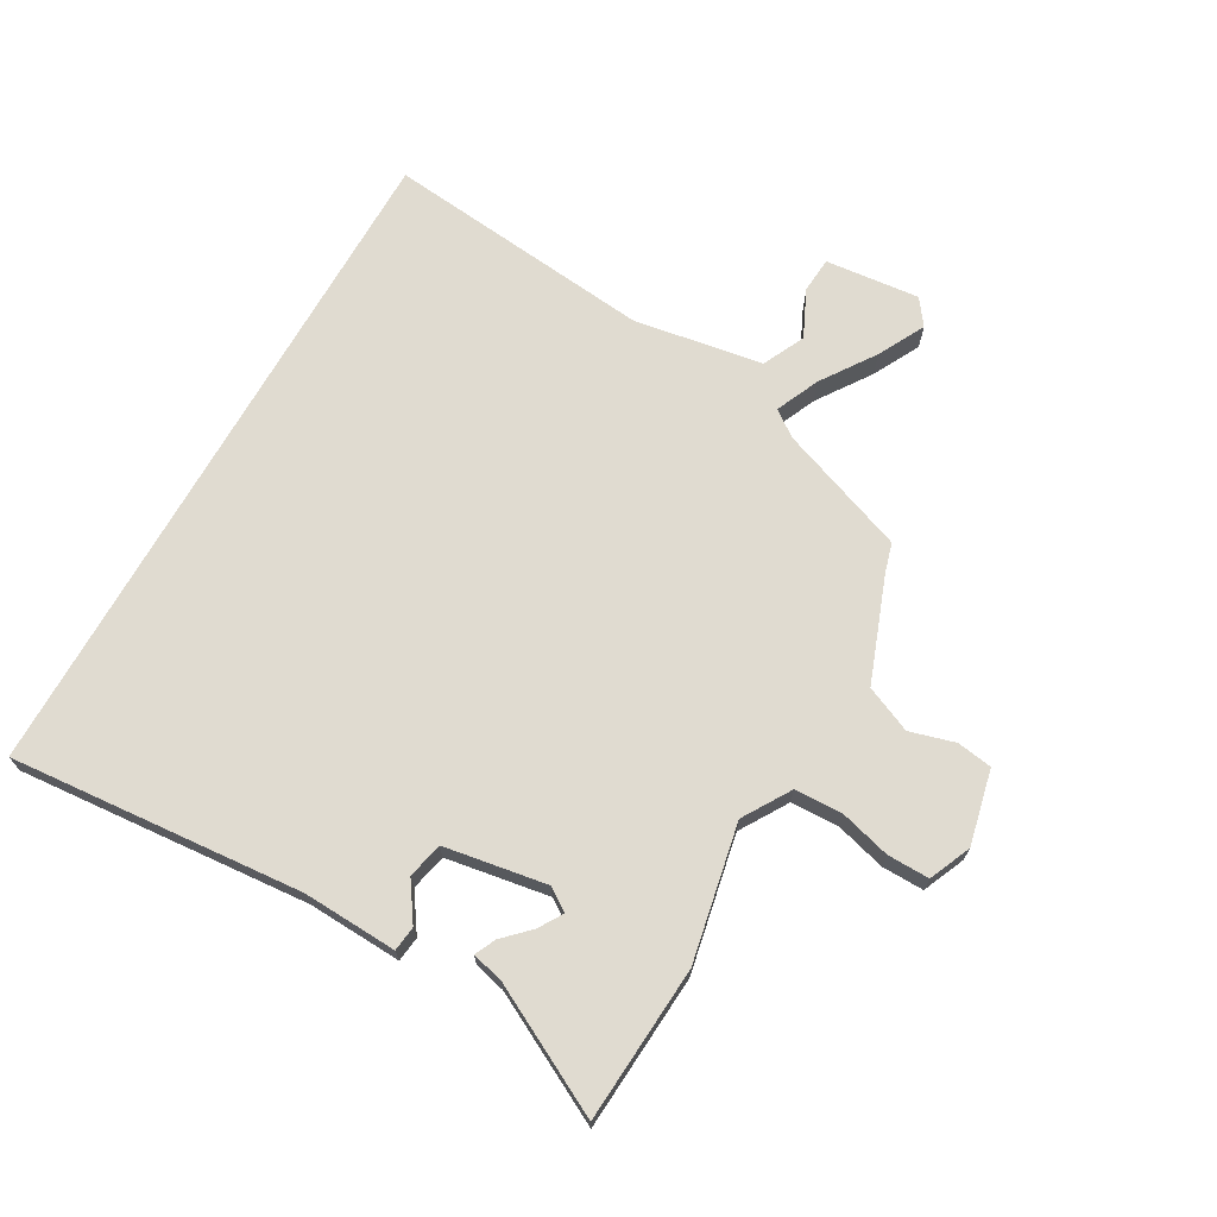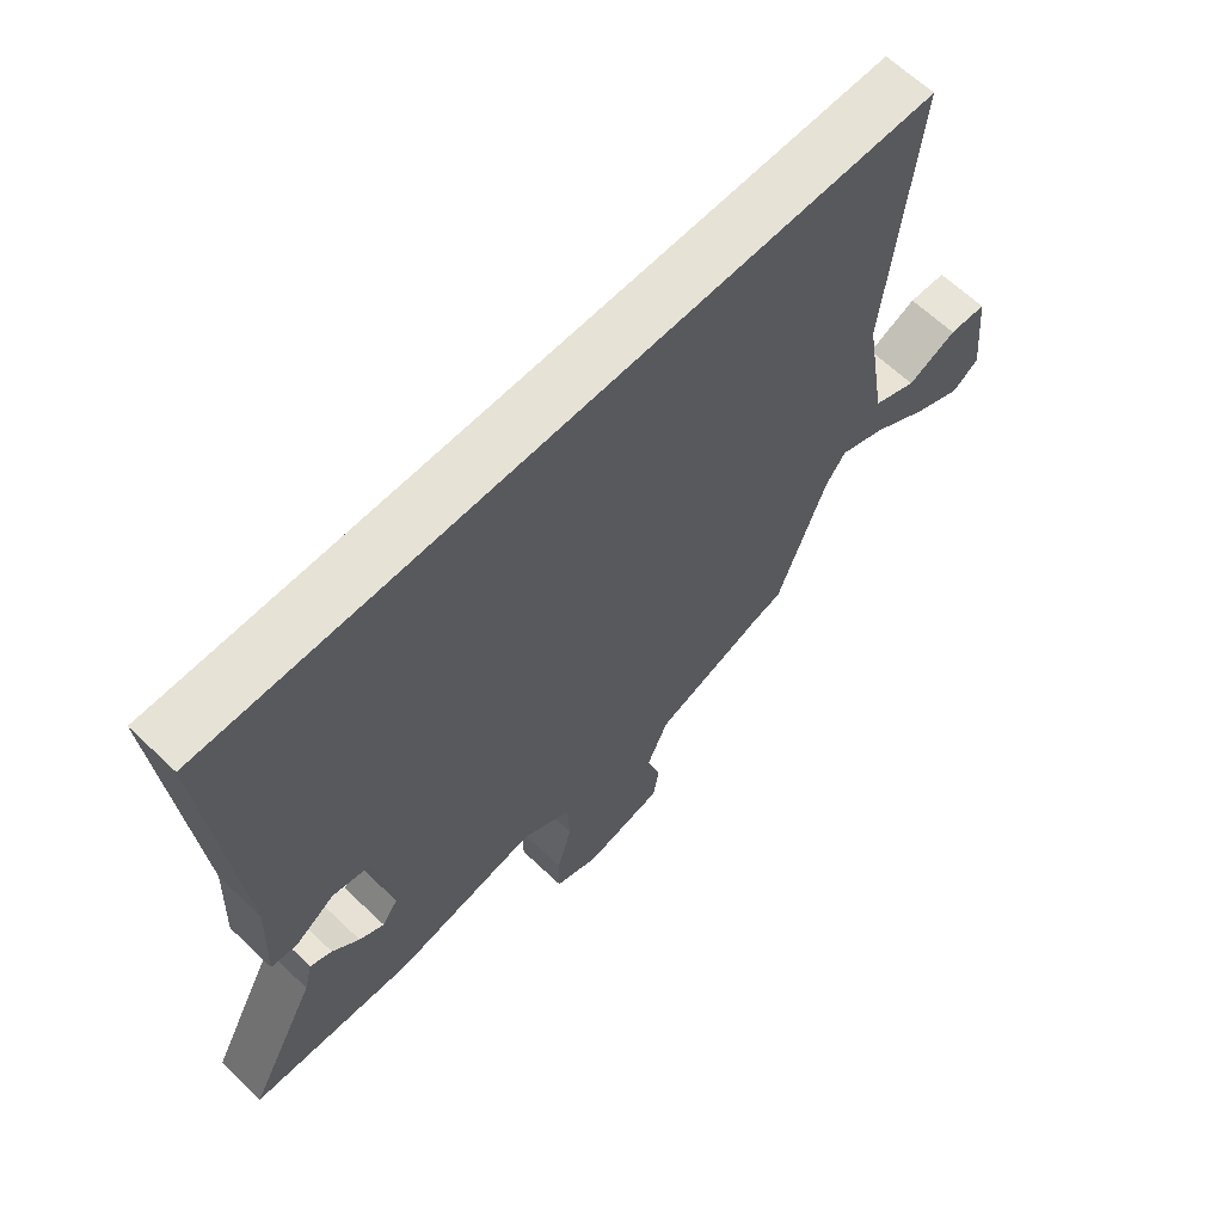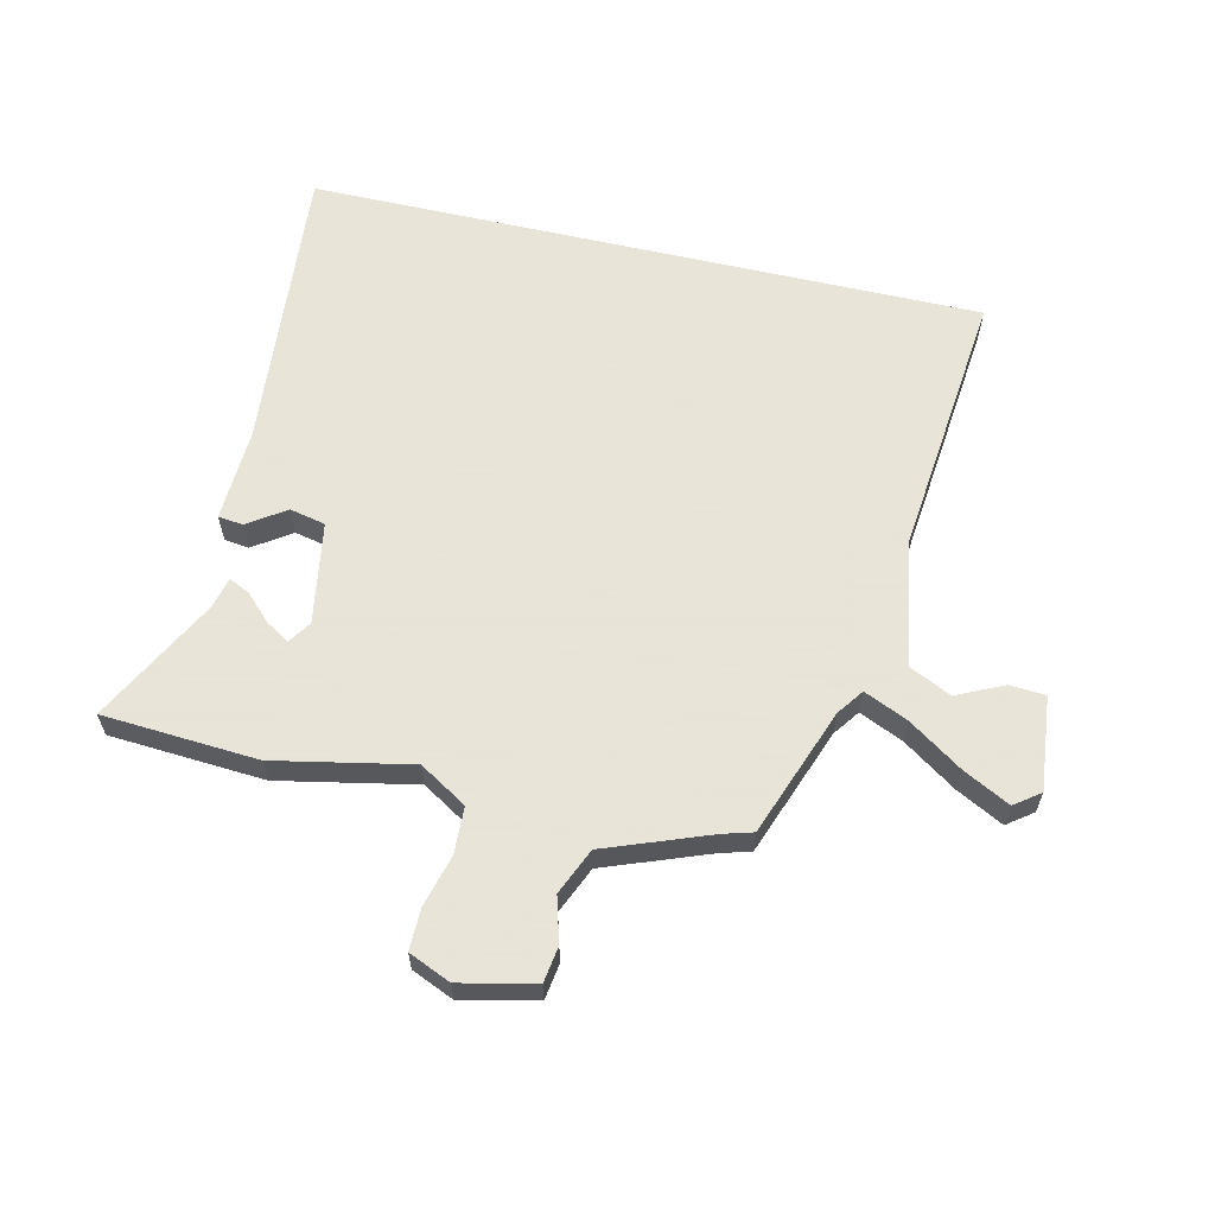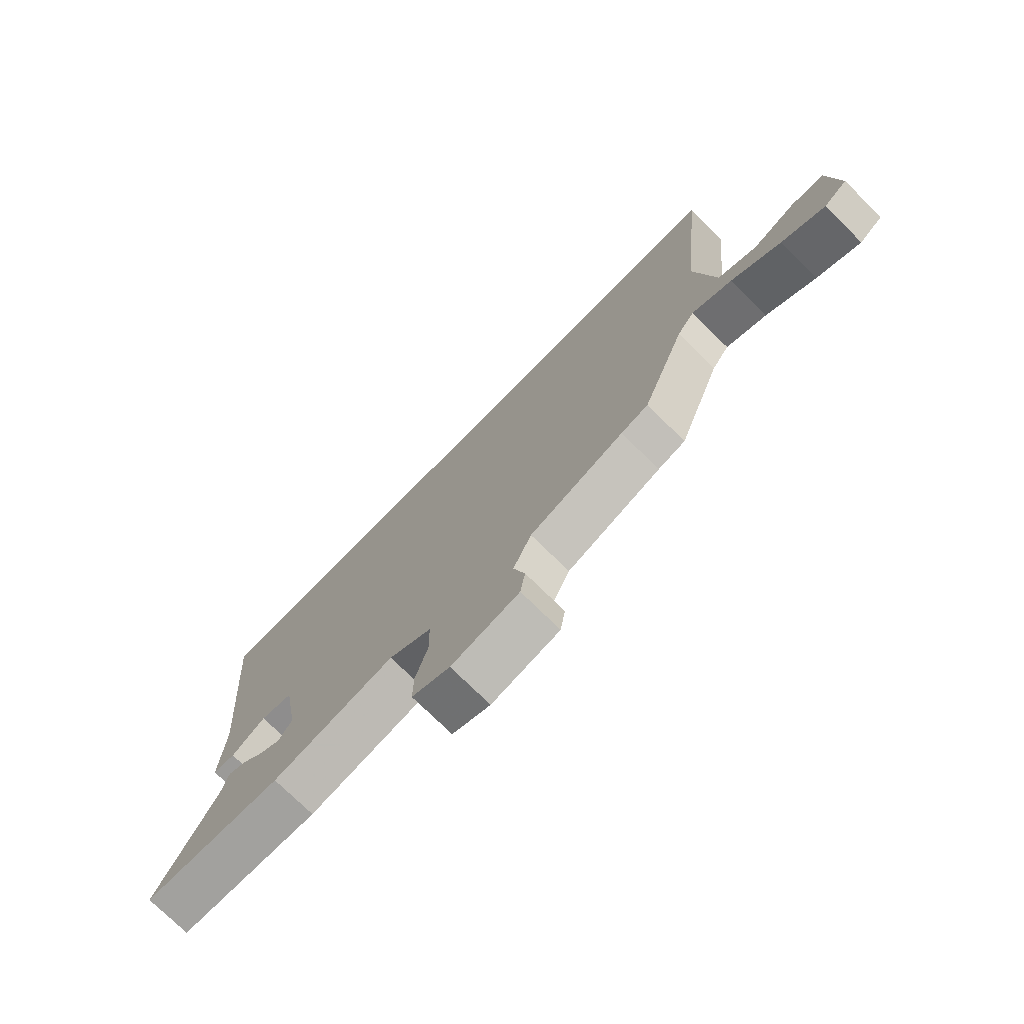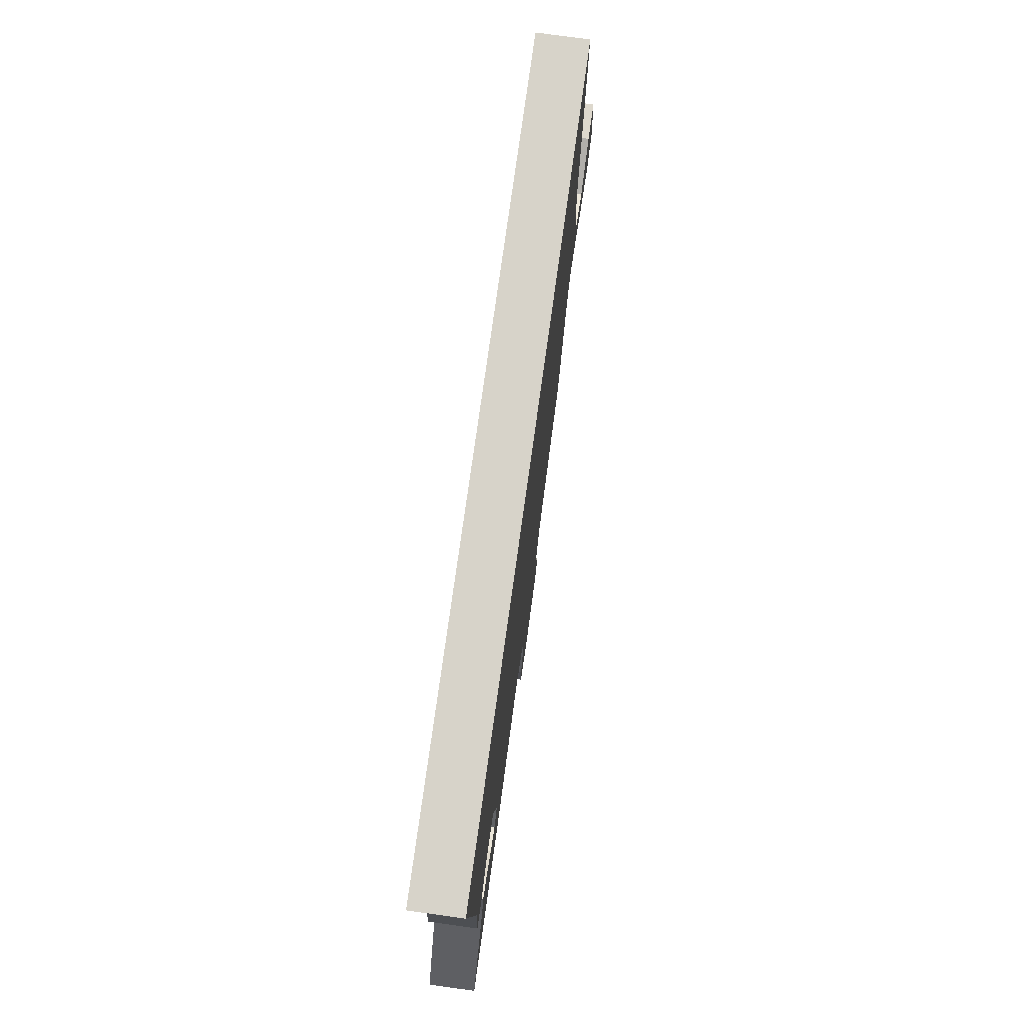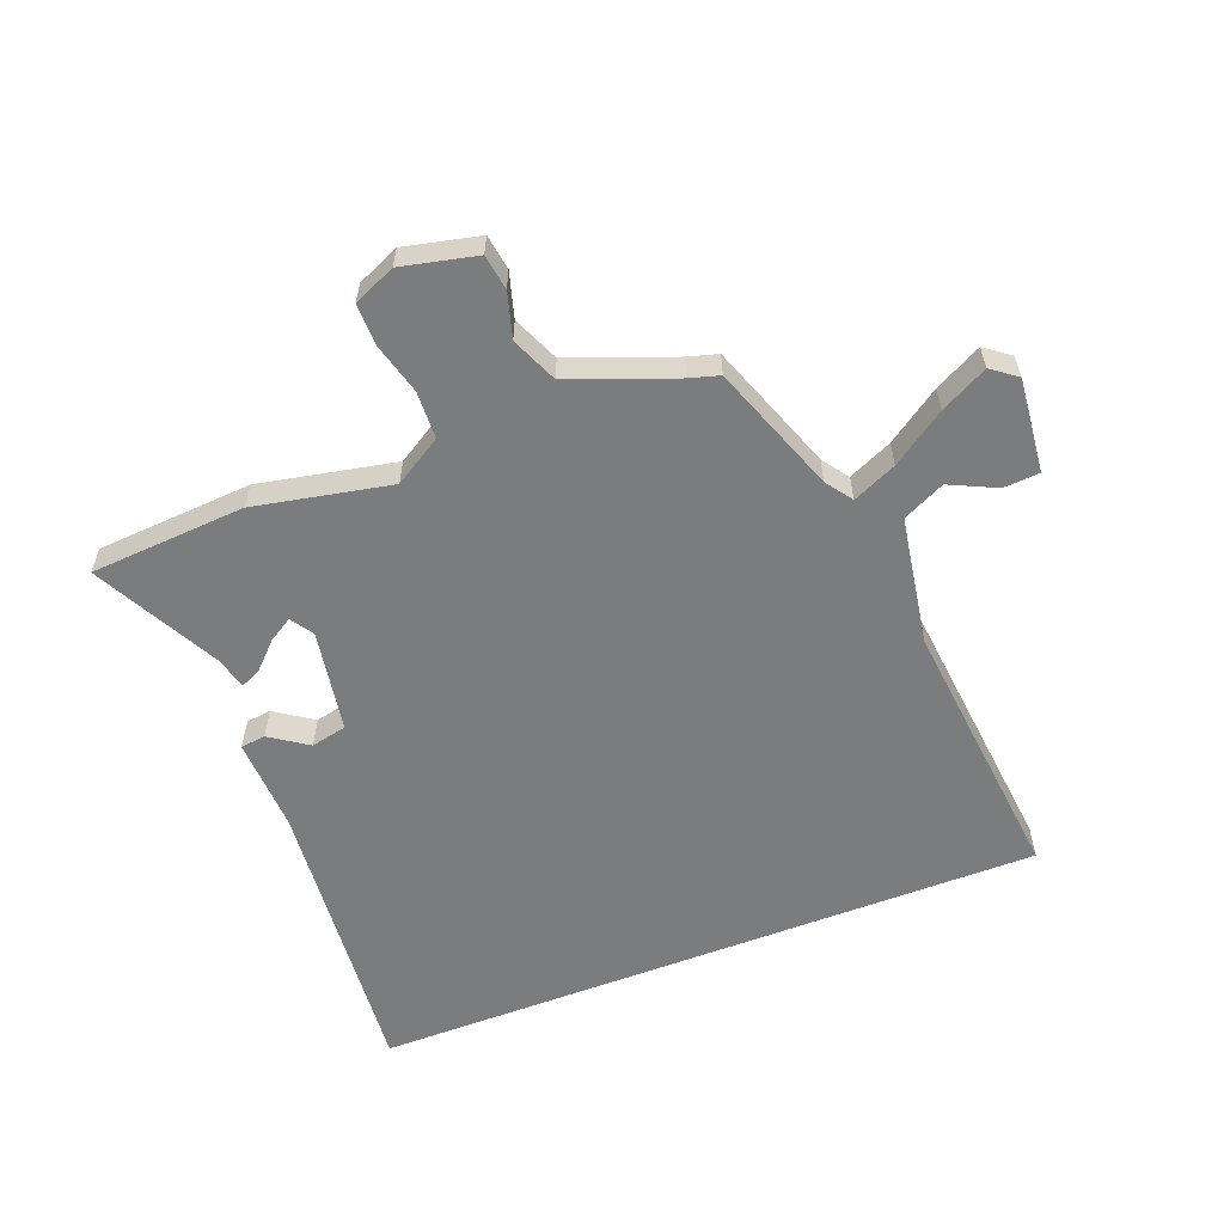
<metadata>
{"format":"obj","ext":"obj","renderer":"f3d","projection":"perspective","resolution":1024,"background":"white","views":[{"elev":69.8,"azim":119.6,"up":"+Y"},{"elev":63.8,"azim":133.9,"up":"+Z"},{"elev":61.4,"azim":-167.0,"up":"+Y"},{"elev":-75.2,"azim":-134.5,"up":"+Z"},{"elev":76.3,"azim":97.9,"up":"+Z"},{"elev":-58.7,"azim":-158.9,"up":"+Y"}]}
</metadata>
<code>
v 0.56 0.07 -0.496
v 0.304 0.07 -0.513
v 0.08 0.07 -0.468
v 0.002 0.07 -0.516
v -0.001 0.07 -0.594
v 0.022 0.07 -0.678
v 0.023 0.07 -0.747
v -0.046 0.07 -0.777
v -0.169 0.07 -0.749
v -0.178 0.07 -0.691
v -0.157 0.07 -0.617
v -0.19 0.07 -0.541
v -0.361 0.07 -0.477
v -0.41 0.07 -0.463
v -0.488 0.07 -0.252
v -0.519 0.07 -0.209
v -0.591 0.07 -0.241
v -0.679 0.07 -0.301
v -0.756 0.07 -0.341
v -0.798 0.07 -0.31
v -0.782 0.07 -0.155
v -0.723 0.07 -0.151
v -0.646 0.07 -0.187
v -0.577 0.07 -0.154
v -0.542 0.07 0.057
v -0.588 0.07 0.5
v 0.523 0.07 0.5
v 0.482 0.07 0.018
v 0.489 0.07 -0.137
v 0.448 0.07 -0.142
v 0.386 0.07 -0.1
v 0.327 0.07 -0.113
v 0.299 0.07 -0.282
v 0.324 0.07 -0.319
v 0.363 0.07 -0.295
v 0.405 0.07 -0.253
v 0.439 0.07 -0.237
v 0.452 0.07 -0.289
v 0.56 0 -0.496
v 0.304 0 -0.513
v 0.08 0 -0.468
v 0.002 0 -0.516
v -0.001 0 -0.594
v 0.022 0 -0.678
v 0.023 0 -0.747
v -0.046 0 -0.777
v -0.169 0 -0.749
v -0.178 0 -0.691
v -0.157 0 -0.617
v -0.19 0 -0.541
v -0.361 0 -0.477
v -0.41 0 -0.463
v -0.488 0 -0.252
v -0.519 0 -0.209
v -0.591 0 -0.241
v -0.679 0 -0.301
v -0.756 0 -0.341
v -0.798 0 -0.31
v -0.782 0 -0.155
v -0.723 0 -0.151
v -0.646 0 -0.187
v -0.577 0 -0.154
v -0.542 0 0.057
v -0.588 0 0.5
v 0.523 0 0.5
v 0.482 0 0.018
v 0.489 0 -0.137
v 0.448 0 -0.142
v 0.386 0 -0.1
v 0.327 0 -0.113
v 0.299 0 -0.282
v 0.324 0 -0.319
v 0.363 0 -0.295
v 0.405 0 -0.253
v 0.439 0 -0.237
v 0.452 0 -0.289
f 35 36 37 38
f 34 35 38 1
f 28 29 30 31
f 28 31 32
f 25 26 27 28
f 24 25 28 32
f 23 24 32 33
f 21 22 23
f 20 21 23
f 17 18 19 20
f 16 17 20 23
f 13 14 15
f 12 13 15
f 12 15 16
f 8 9 10 11
f 8 11 12
f 5 6 7 8
f 4 5 8 12
f 3 4 12 16
f 34 1 2 3
f 16 23 33 34
f 3 16 34
f 76 75 74 73
f 39 76 73 72
f 69 68 67 66
f 70 69 66
f 66 65 64 63
f 70 66 63 62
f 71 70 62 61
f 61 60 59
f 61 59 58
f 58 57 56 55
f 61 58 55 54
f 53 52 51
f 53 51 50
f 54 53 50
f 49 48 47 46
f 50 49 46
f 46 45 44 43
f 50 46 43 42
f 54 50 42 41
f 41 40 39 72
f 72 71 61 54
f 72 54 41
f 1 39 40 2
f 2 40 41 3
f 3 41 42 4
f 4 42 43 5
f 5 43 44 6
f 6 44 45 7
f 7 45 46 8
f 8 46 47 9
f 9 47 48 10
f 10 48 49 11
f 11 49 50 12
f 12 50 51 13
f 13 51 52 14
f 14 52 53 15
f 15 53 54 16
f 16 54 55 17
f 17 55 56 18
f 18 56 57 19
f 19 57 58 20
f 20 58 59 21
f 21 59 60 22
f 22 60 61 23
f 23 61 62 24
f 24 62 63 25
f 25 63 64 26
f 26 64 65 27
f 27 65 66 28
f 28 66 67 29
f 29 67 68 30
f 30 68 69 31
f 31 69 70 32
f 32 70 71 33
f 33 71 72 34
f 34 72 73 35
f 35 73 74 36
f 36 74 75 37
f 37 75 76 38
f 38 76 39 1

</code>
